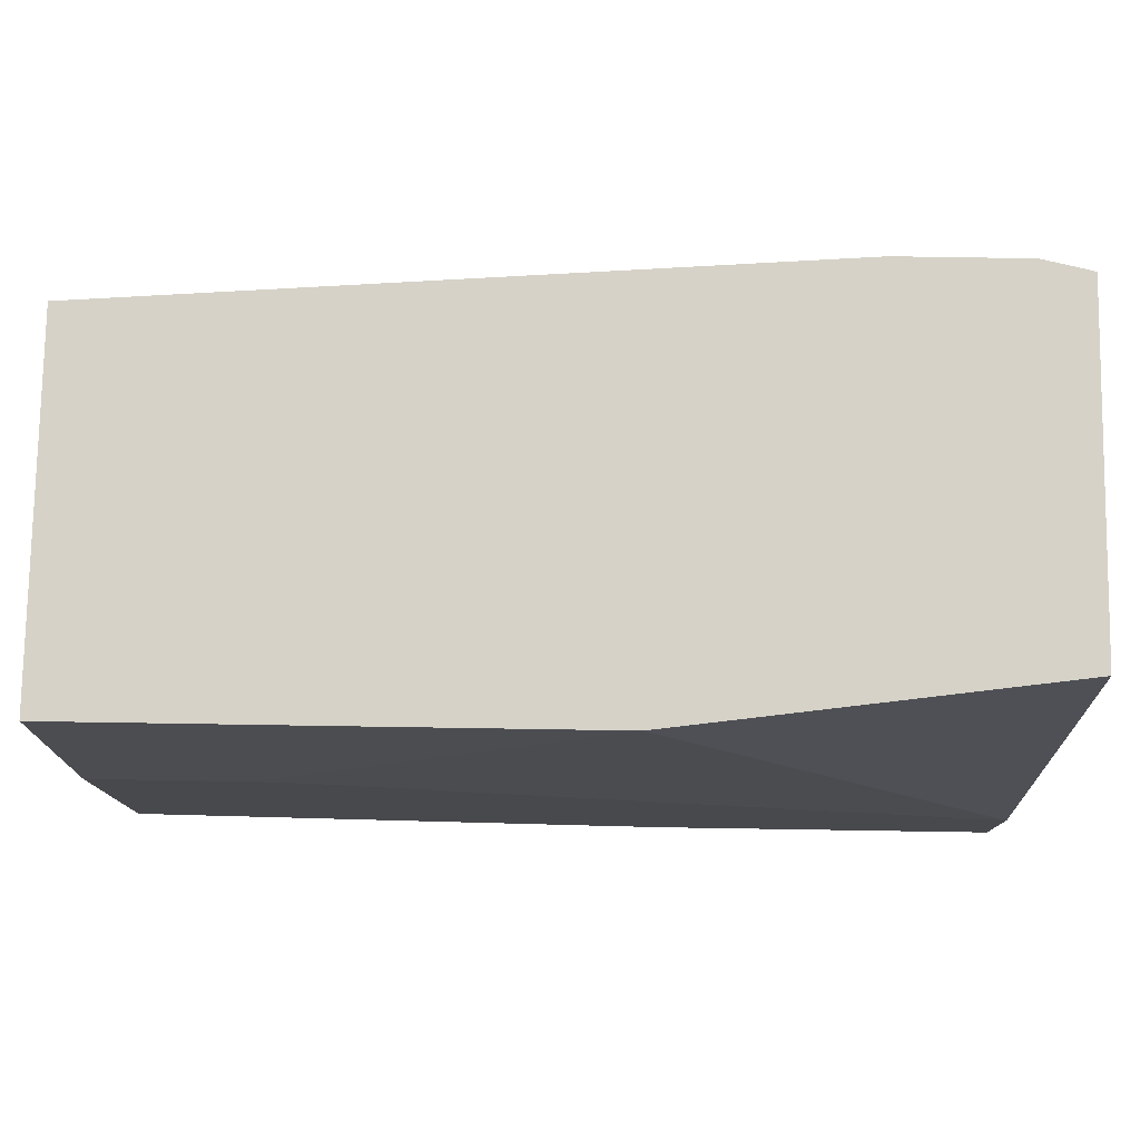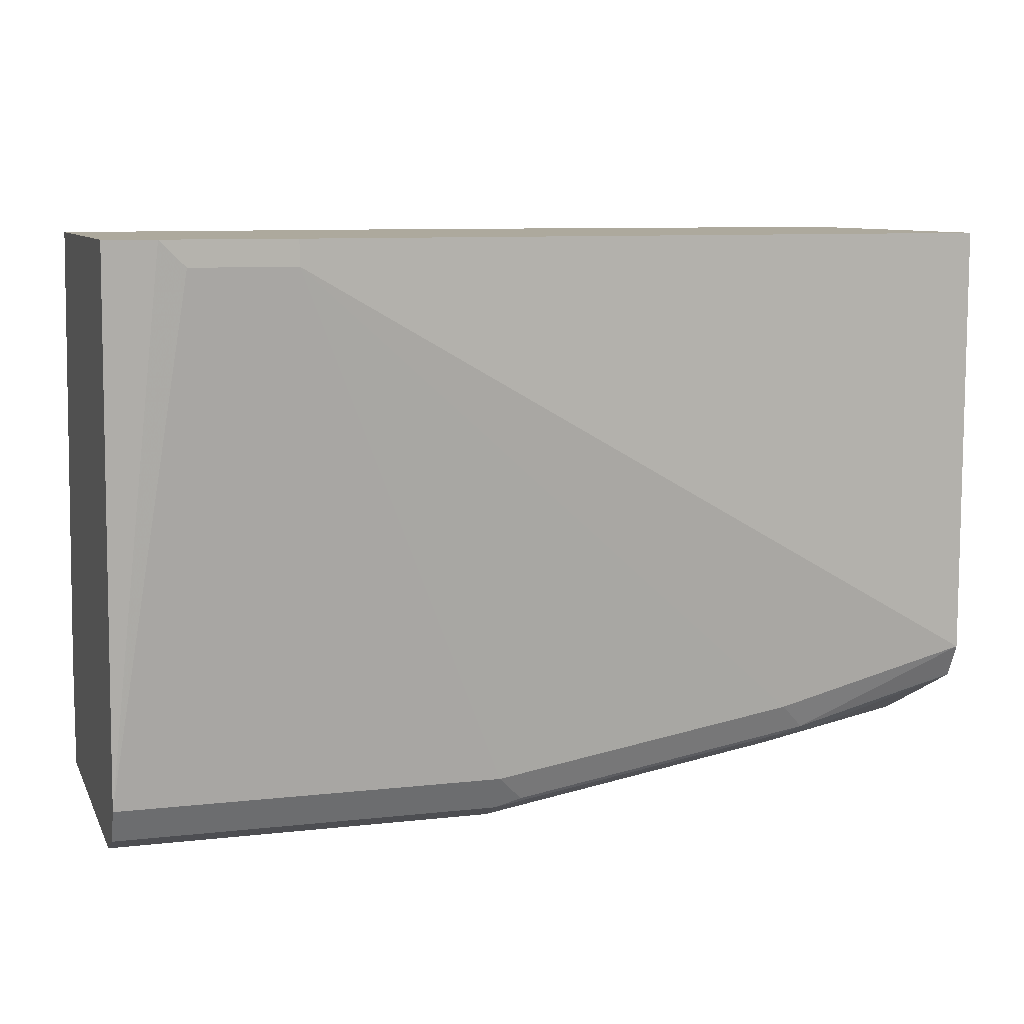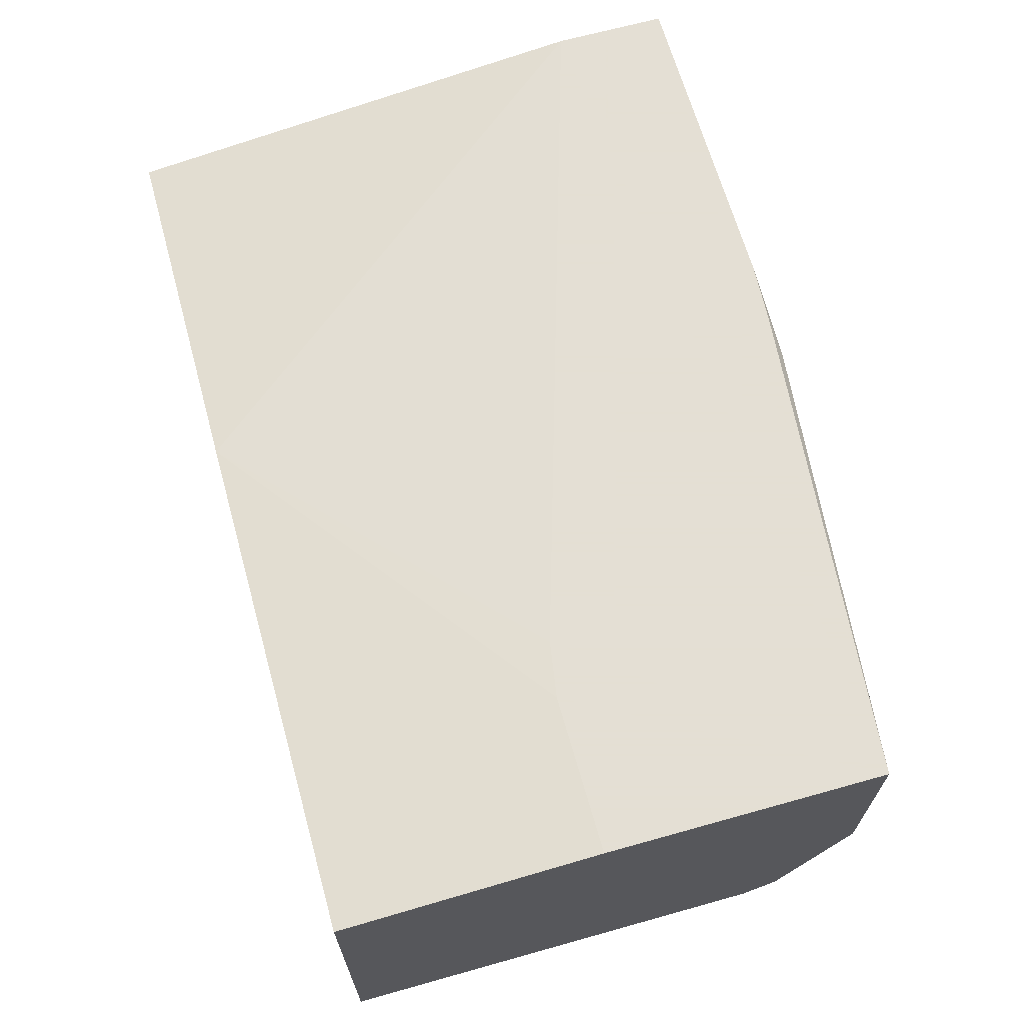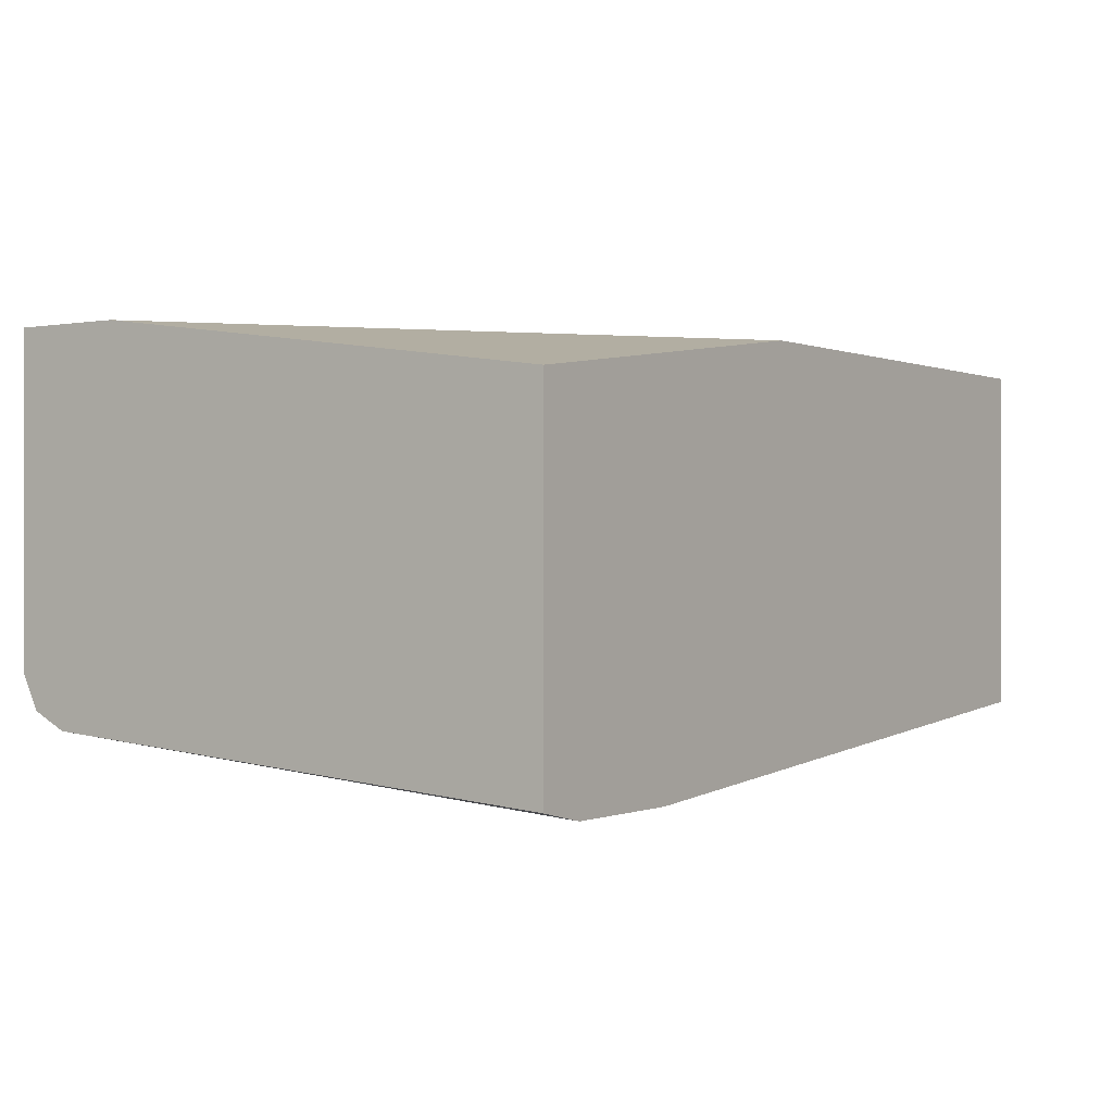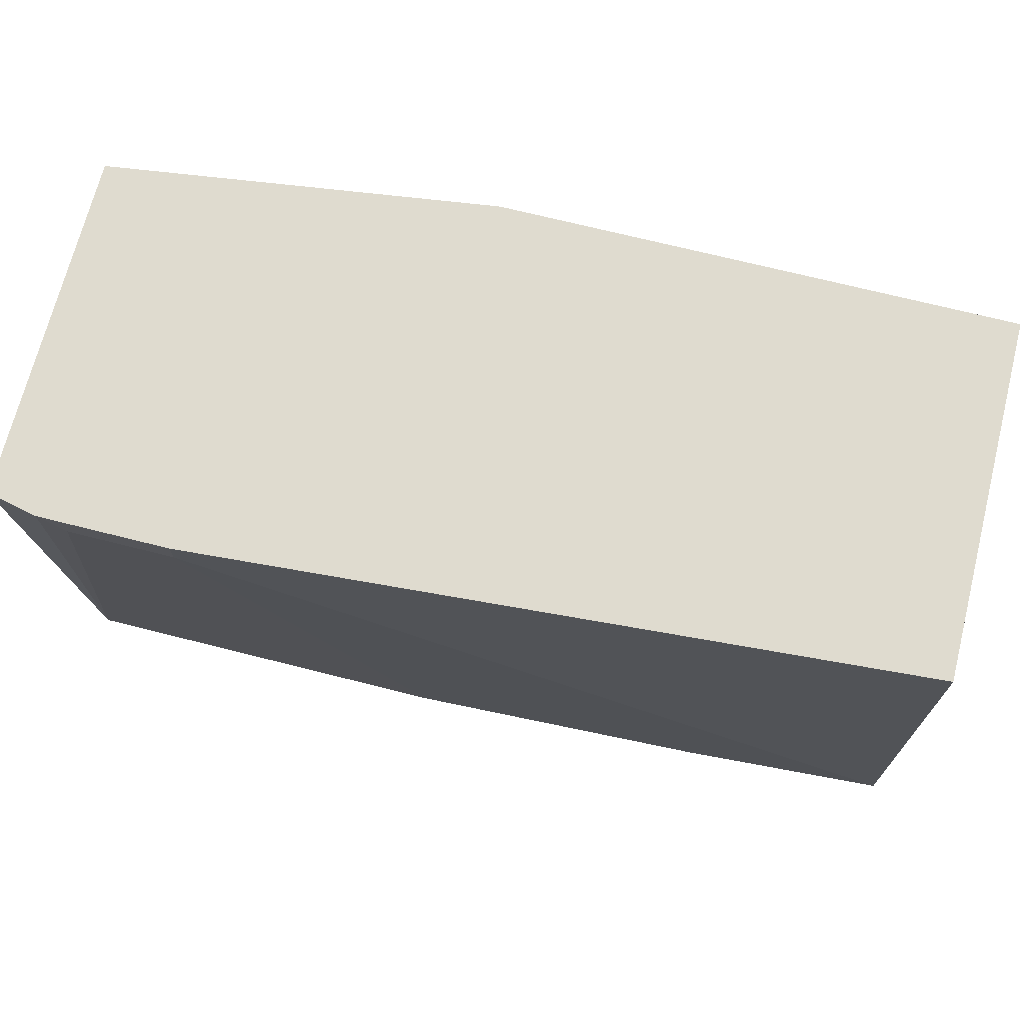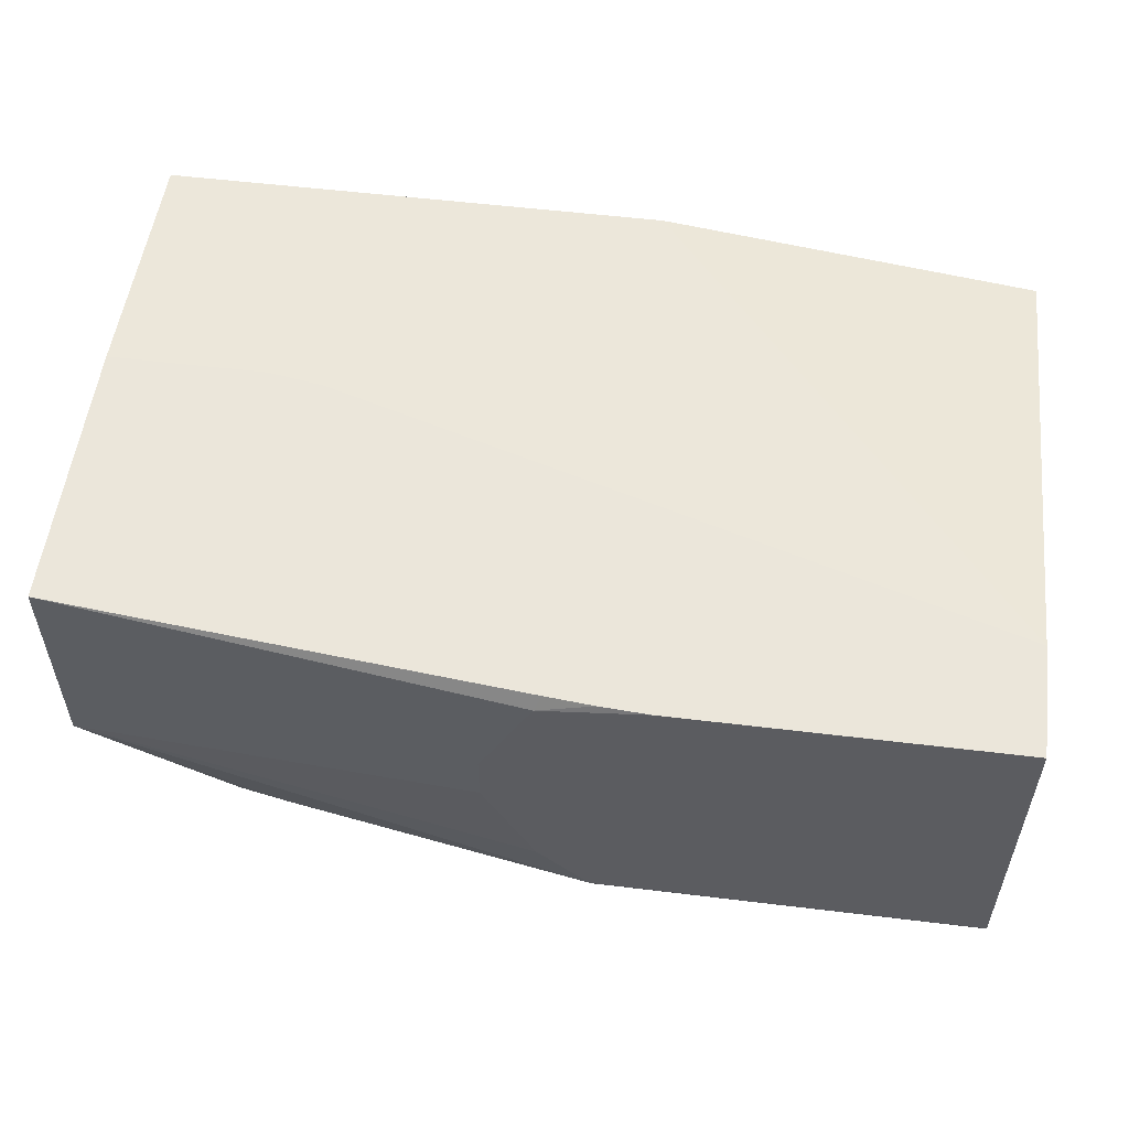
<metadata>
{"format":"obj","ext":"obj","renderer":"f3d","projection":"perspective","resolution":1024,"background":"white","views":[{"elev":77.5,"azim":-179.1,"up":"+Z"},{"elev":8.8,"azim":-17.1,"up":"+Z"},{"elev":66.3,"azim":74.3,"up":"+Y"},{"elev":-0.2,"azim":-55.4,"up":"+Y"},{"elev":70.4,"azim":14.2,"up":"+Z"},{"elev":54.7,"azim":-172.7,"up":"+Y"}]}
</metadata>
<code>
v -0.04144 -0.2071 -0.3314
v -0.04144 -0.2279 -0.3314
v -0.06211 -0.1657 -0.3314
v 0.1218 -0.1601 -0.3107
v -0.06211 -0.2693 -0.3314
v 0.1218 -0.2486 -0.3107
v -0.06496 -0.1601 -0.3286
v -0.1036 -0.1601 -0.3314
v -0.08397 -0.1601 -0.3303
v 0.1218 -0.1601 -0.1977
v -0.08285 -0.29 -0.3314
v 0.1218 -0.2502 -0.3099
v 0.06211 -0.2926 -0.3055
v 0.0414 -0.29 -0.3107
v -0.2373 -0.1601 -0.3314
v 0.1218 -0.1657 -0.0934
v 0.05831 -0.1601 -0.1977
v -0.08285 -0.3038 -0.3245
v -0.2373 -0.29 -0.3314
v 0.0414 -0.3038 -0.3038
v 0.1218 -0.2779 -0.2961
v 0.05177 -0.3055 -0.3003
v 0.1218 -0.3038 -0.2831
v -0.2373 -0.1601 -0.2857
v 0.1218 -0.3107 -0.0934
v -0.08285 -0.1657 -0.0934
v 0.03571 -0.1601 -0.2015
v -0.2373 -0.3038 -0.3245
v -0.07248 -0.3055 -0.3211
v 0.0414 -0.3107 -0.29
v 0.1218 -0.3046 -0.2814
v 0.1218 -0.3107 -0.2693
v -0.2373 -0.1864 -0.0934
v -0.1657 -0.3314 -0.0934
v -0.2373 -0.307 -0.3182
v -0.08285 -0.3107 -0.3107
v -0.2373 -0.3107 -0.3107
v -0.1657 -0.3314 -0.1036
v -0.2373 -0.327 -0.0934
v -0.2173 -0.3314 -0.0934
v -0.2071 -0.3314 -0.1036
v -0.2278 -0.3291 -0.0934
f 18 29 28
f 16 39 42
f 18 22 29
f 18 20 22
f 17 27 26
f 16 34 25
f 16 40 34
f 16 42 40
f 15 37 39
f 16 26 33
f 15 33 24
f 15 39 33
f 15 35 37
f 15 28 35
f 15 19 28
f 13 23 22
f 22 30 36
f 16 33 39
f 22 36 29
f 30 38 36
f 22 31 32
f 13 21 23
f 37 42 39
f 37 40 42
f 37 41 40
f 36 41 37
f 36 38 41
f 34 41 38
f 34 40 41
f 30 32 38
f 29 37 35
f 29 36 37
f 28 29 35
f 25 38 32
f 25 34 38
f 24 26 27
f 24 33 26
f 22 32 30
f 22 23 31
f 13 20 14
f 4 10 16
f 12 21 13
f 4 32 31
f 4 25 32
f 4 16 25
f 3 9 7
f 3 8 9
f 3 7 4
f 1 6 2
f 4 31 23
f 1 4 6
f 1 8 3
f 1 15 8
f 1 19 15
f 1 11 19
f 1 5 11
f 1 2 5
f 13 22 20
f 1 3 4
f 4 23 21
f 2 6 5
f 4 12 6
f 11 20 18
f 4 21 12
f 11 14 20
f 11 28 19
f 11 18 28
f 10 26 16
f 10 17 26
f 6 13 14
f 6 12 13
f 6 14 11
f 4 9 8
f 4 17 10
f 4 27 17
f 4 24 27
f 4 15 24
f 4 8 15
f 5 6 11
f 4 7 9

</code>
